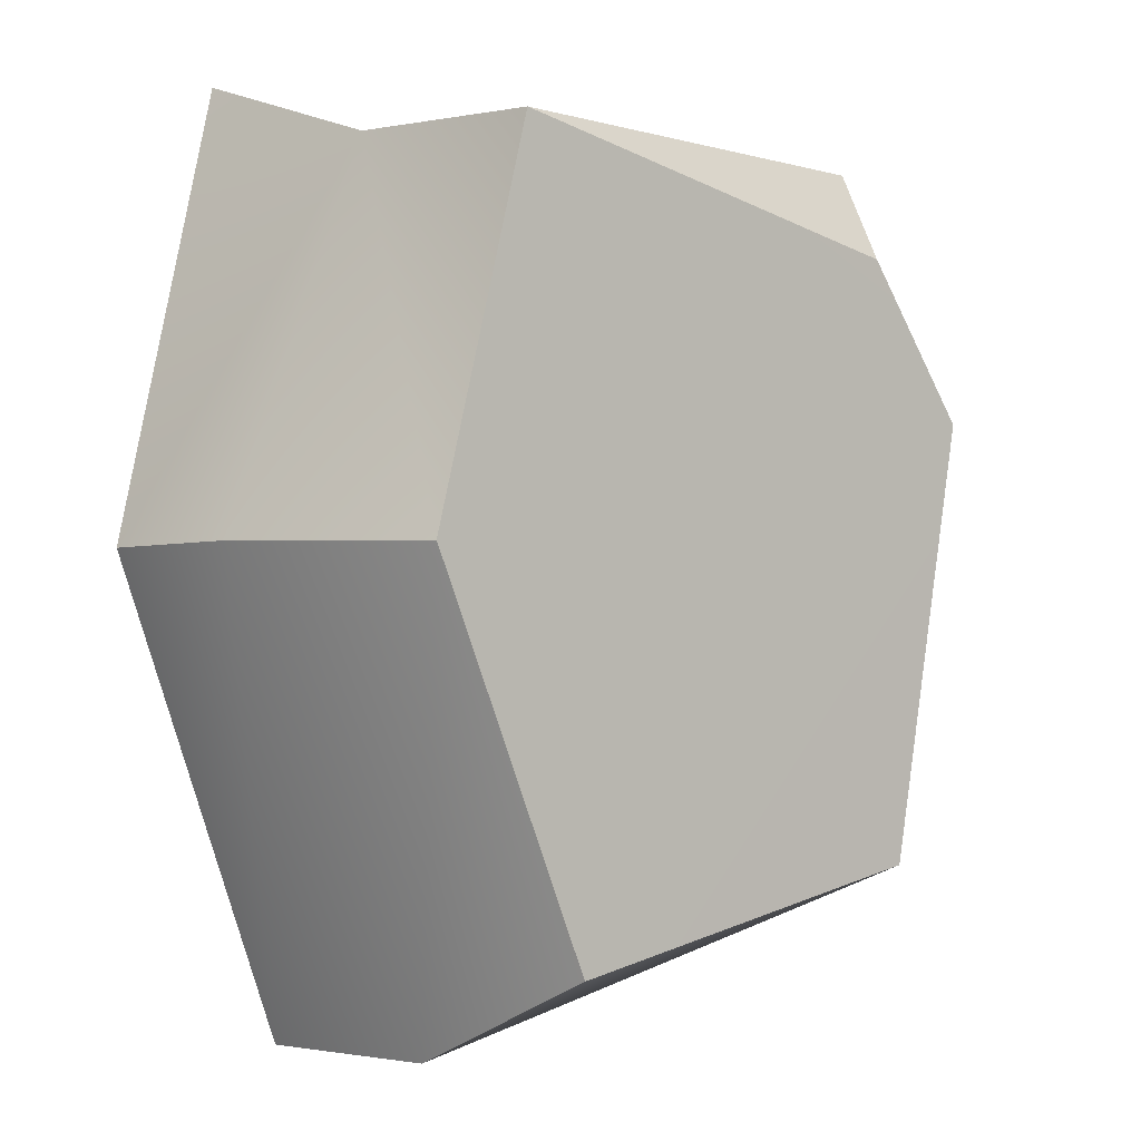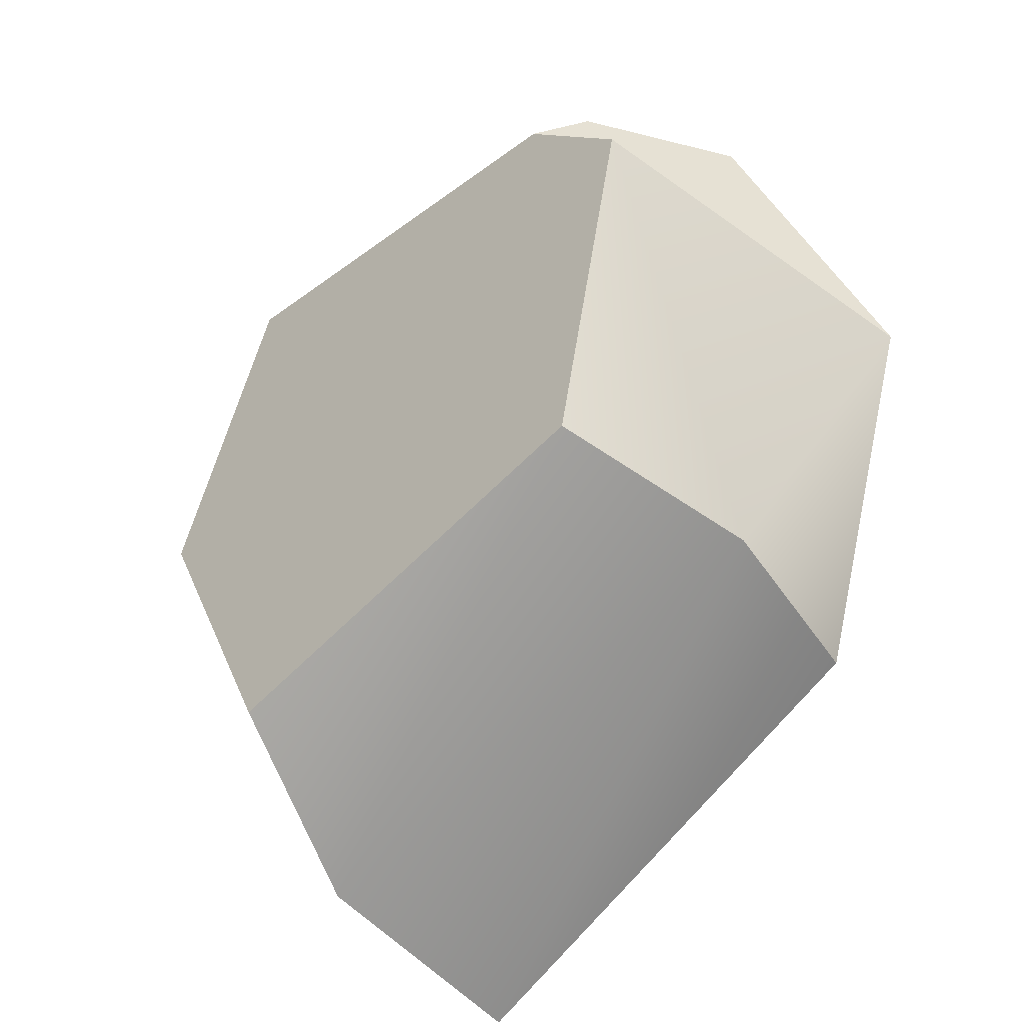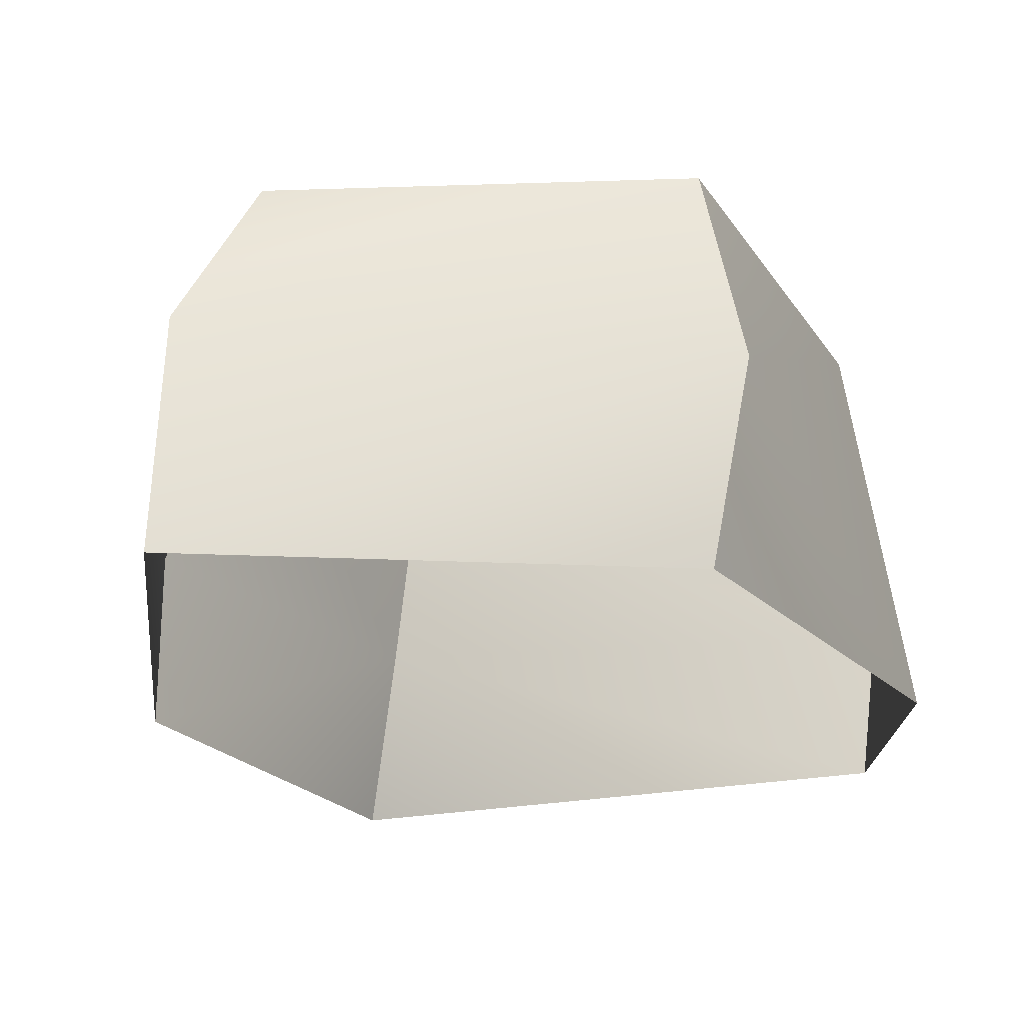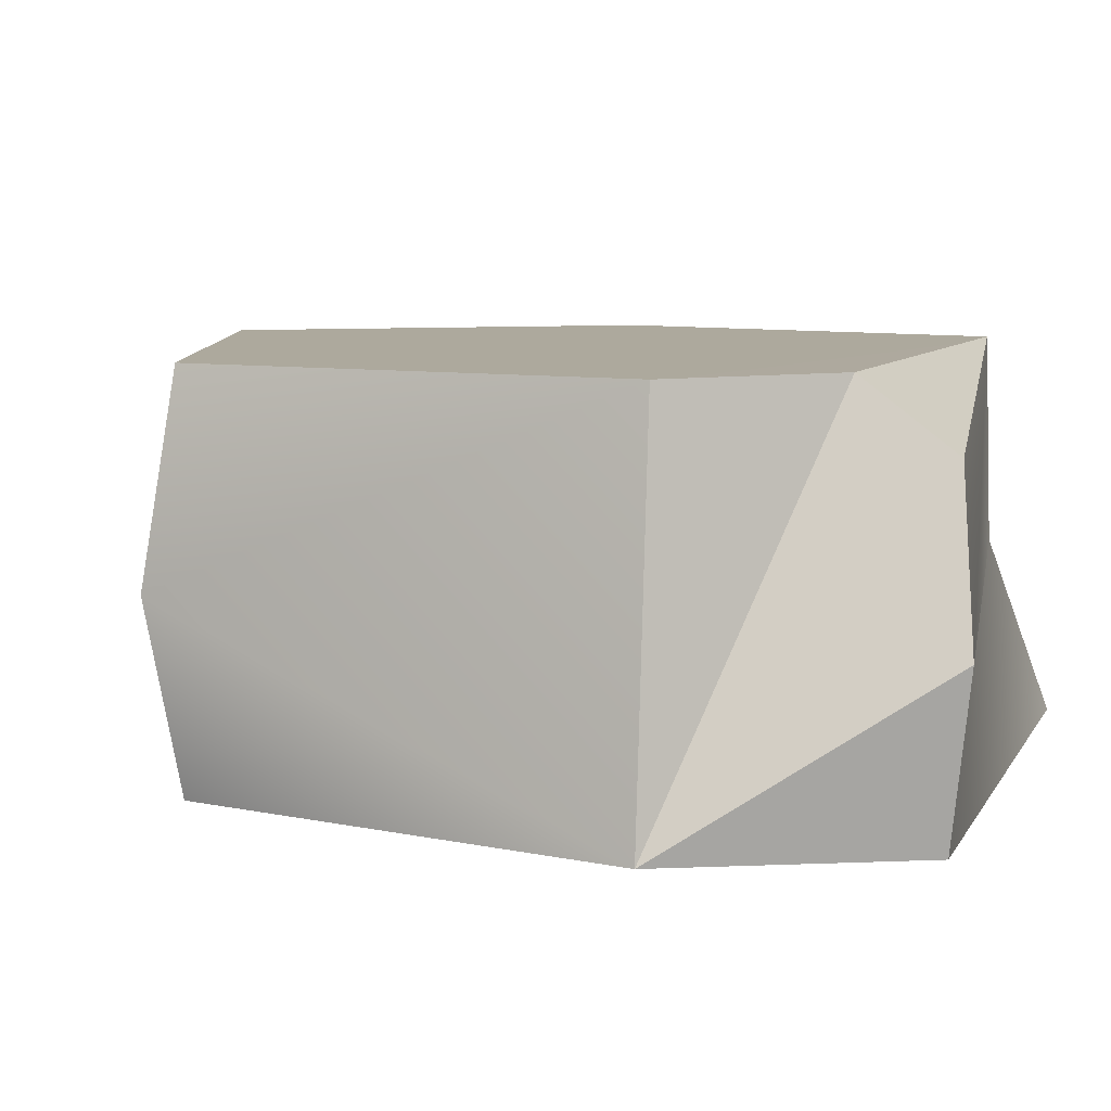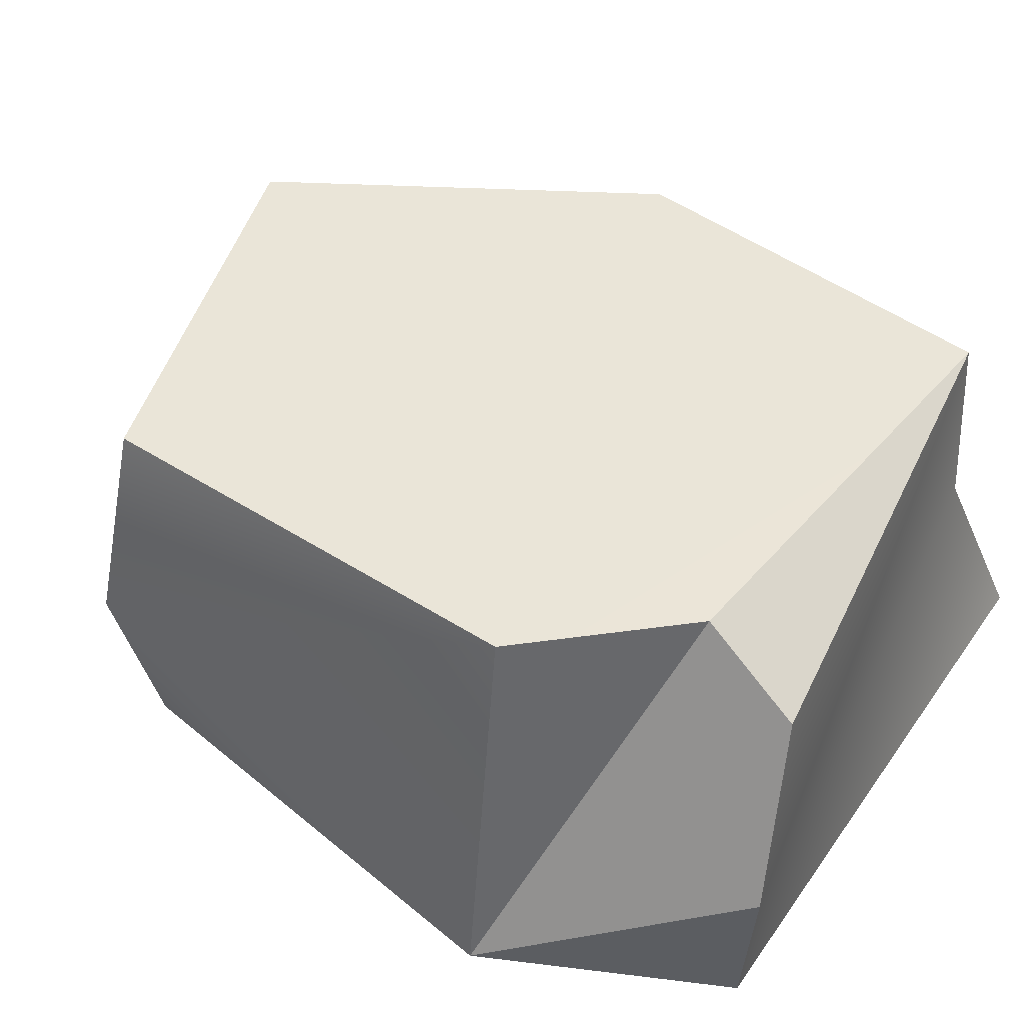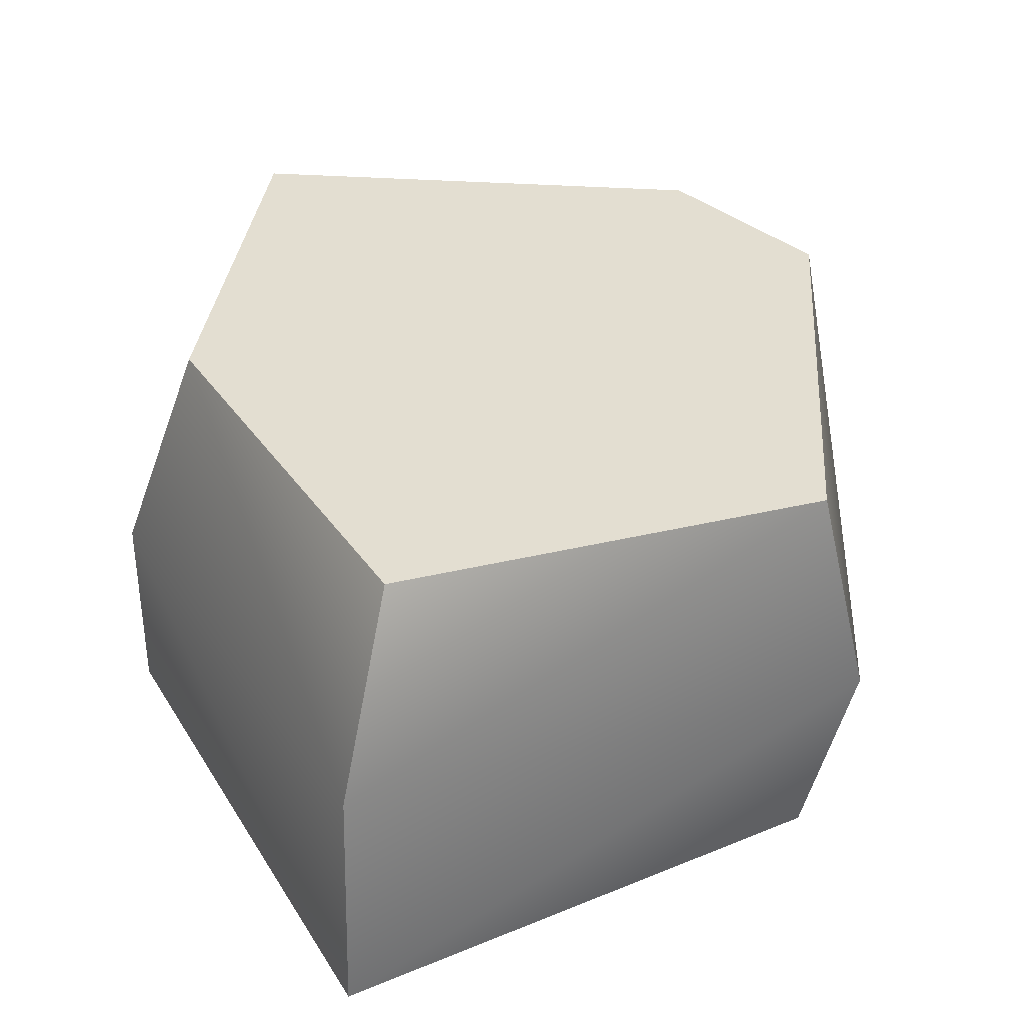
<metadata>
{"format":"obj","ext":"obj","renderer":"f3d","projection":"perspective","resolution":1024,"background":"white","views":[{"elev":-1.0,"azim":139.5,"up":"+Z"},{"elev":-52.5,"azim":-136.5,"up":"+Z"},{"elev":-22.2,"azim":-166.1,"up":"+Y"},{"elev":8.9,"azim":-78.3,"up":"+Y"},{"elev":45.3,"azim":-63.9,"up":"+Y"},{"elev":36.2,"azim":173.1,"up":"+Y"}]}
</metadata>
<code>
g default
v -0.5491 -0.05574 0.7501
v 0.653 -0.05381 0.8877
v 0.5144 0.7292 0.7501
v -0.4277 0.7292 -0.6132
v 0.3842 0.7298 -0.7643
v -0.4313 -0.05574 -0.6132
v 0.4923 -0.07107 -0.9647
v 0.8586 -0.05574 -0
v 0.7105 0.7292 -0
v -0.5895 0.7292 0.2551
v -0.7091 -0.05574 0.2551
v -0.5857 0.2792 0.7851
v -0.5142 0.3299 -0.6542
v 0.481 0.3876 -0.9417
v 0.8604 0.3128 0.005475
v 0.5644 0.3128 0.7626
v -0.3683 0.7279 0.5664
v -0.4145 0.5922 0.7531
g SFMC_geo12442 Main_grp
f 2 16 1
f 1 16 12
f 10 3 9
f 14 7 13
f 13 7 6
f 2 8 16
f 16 8 15
f 1 12 11
f 11 13 6
f 8 7 15
f 15 7 14
f 9 5 10
f 10 5 4
f 3 17 18
f 5 14 4
f 4 14 13
f 15 14 9
f 9 14 5
f 15 9 16
f 16 9 3
f 17 3 10
f 12 16 3 18
f 17 11 12 18
f 13 10 4
f 17 10 11
f 11 10 13

</code>
